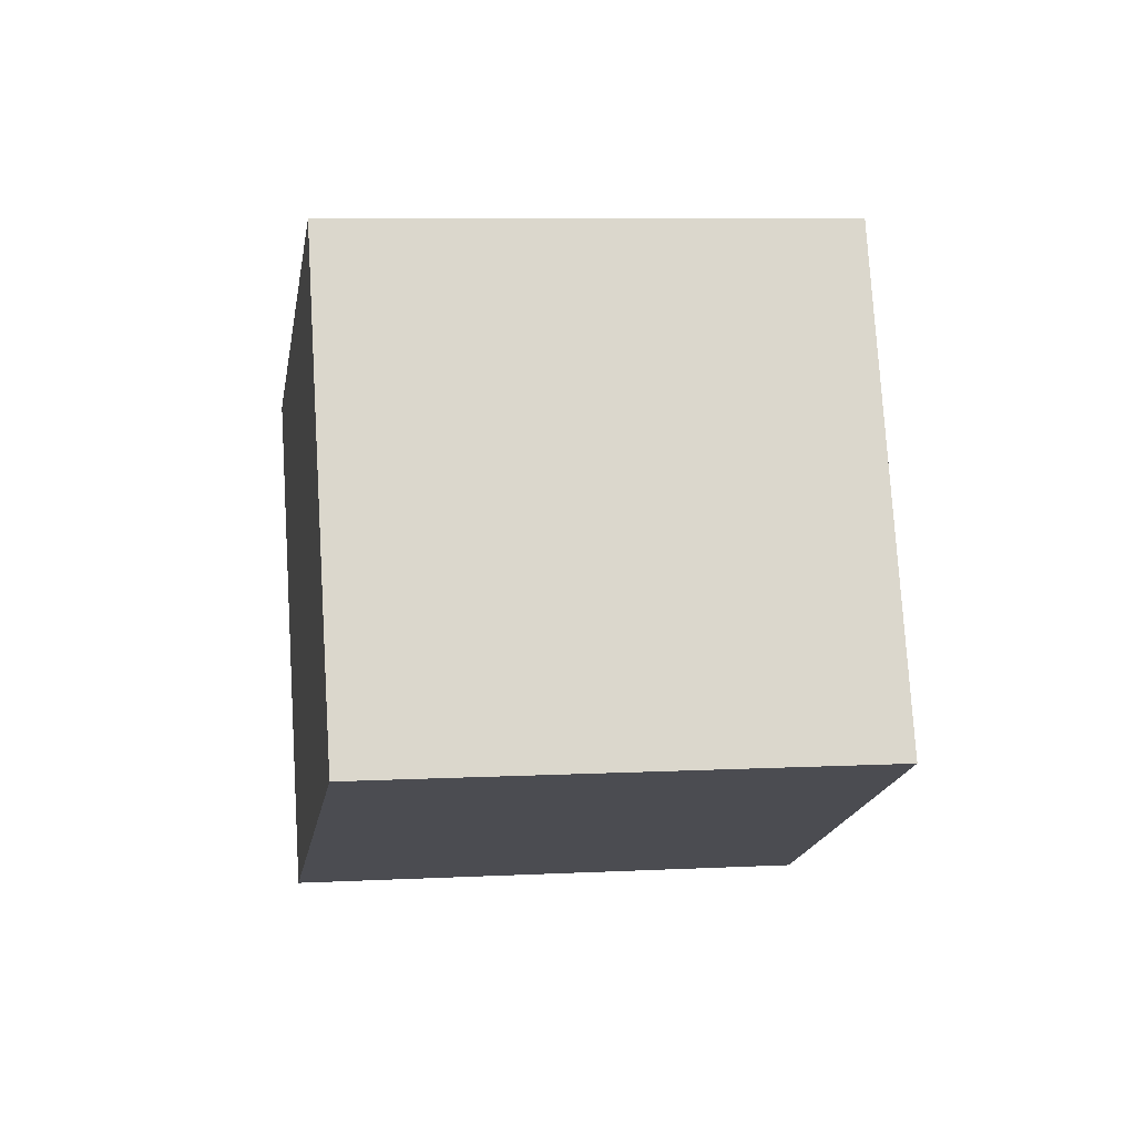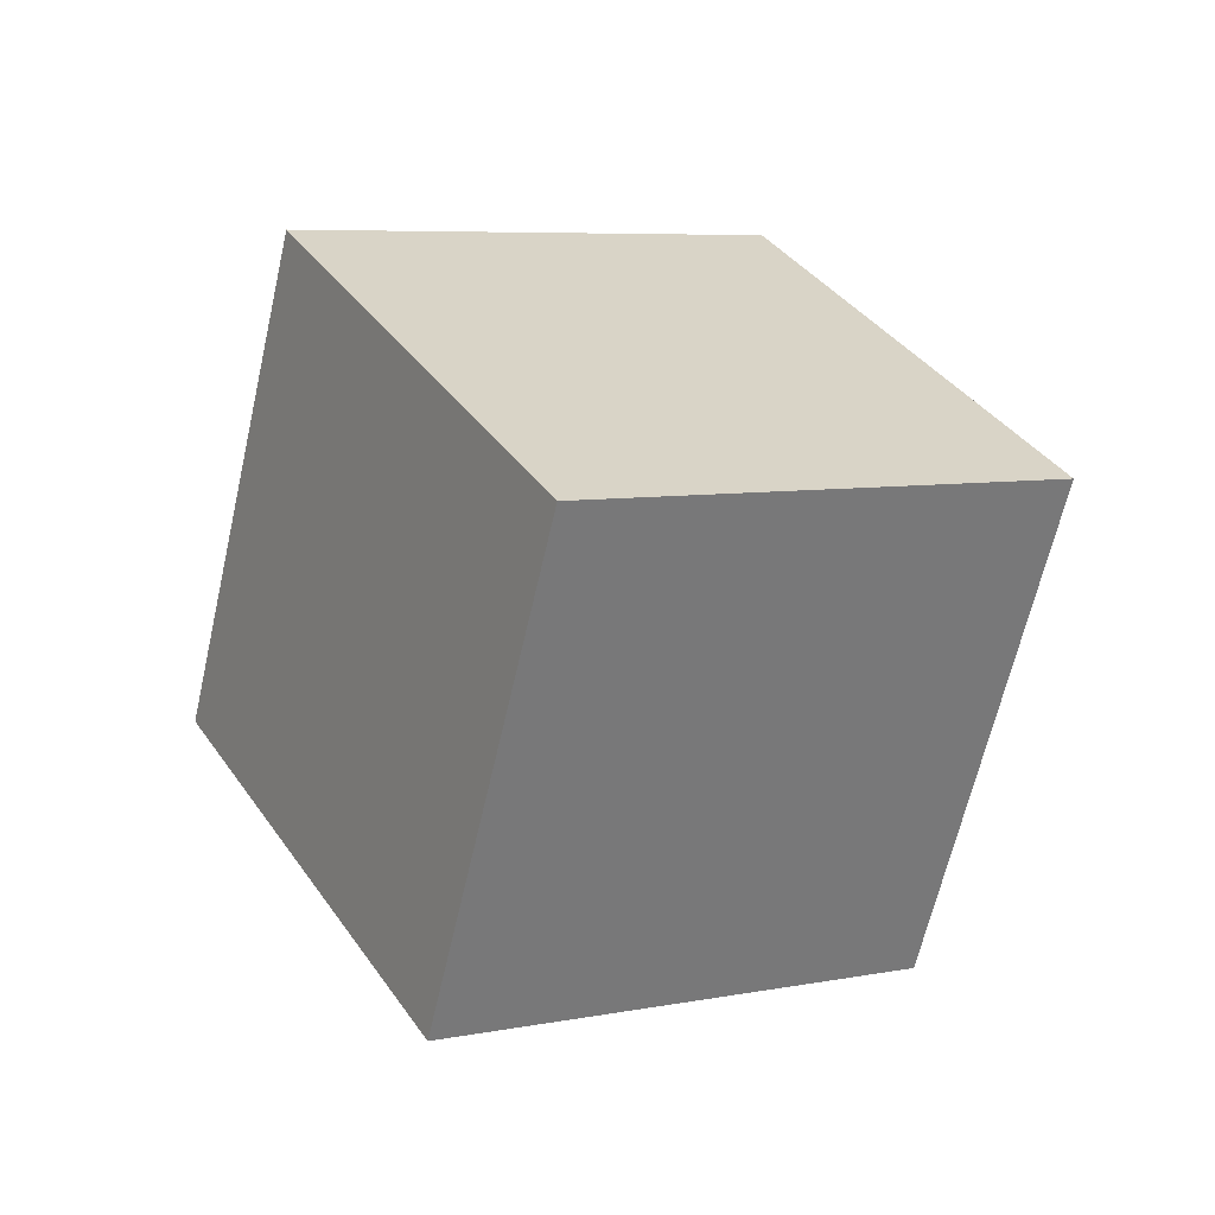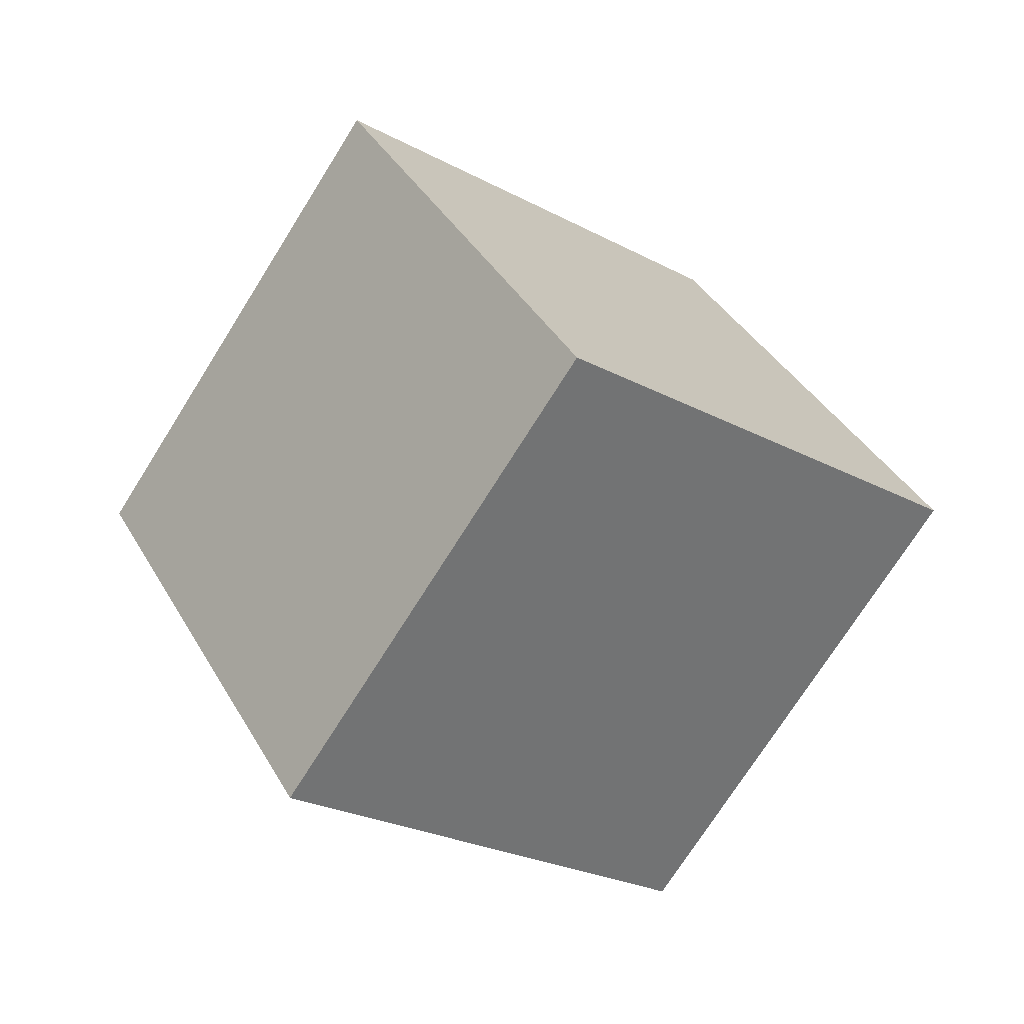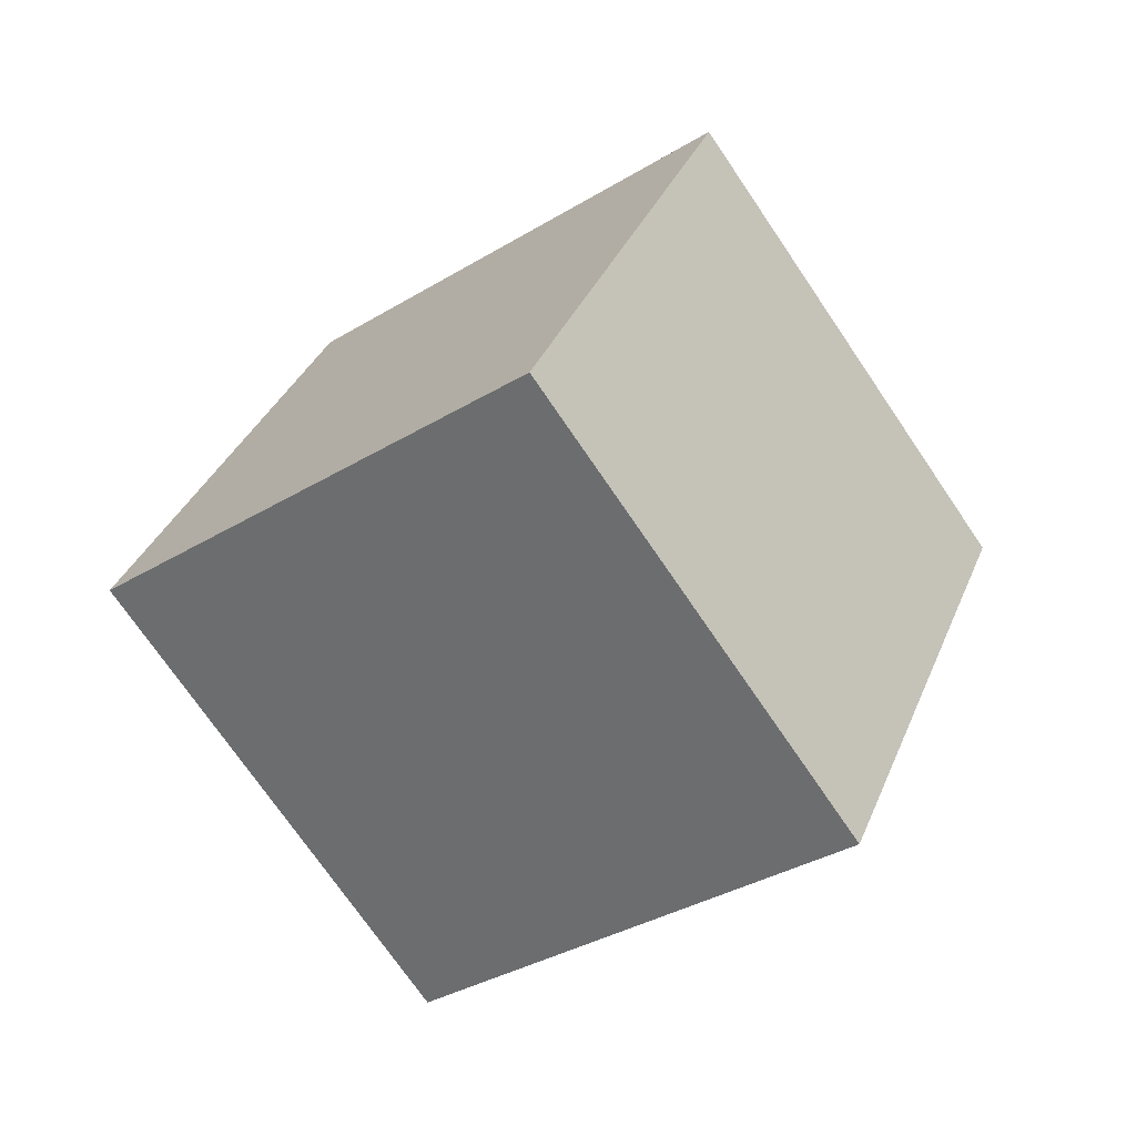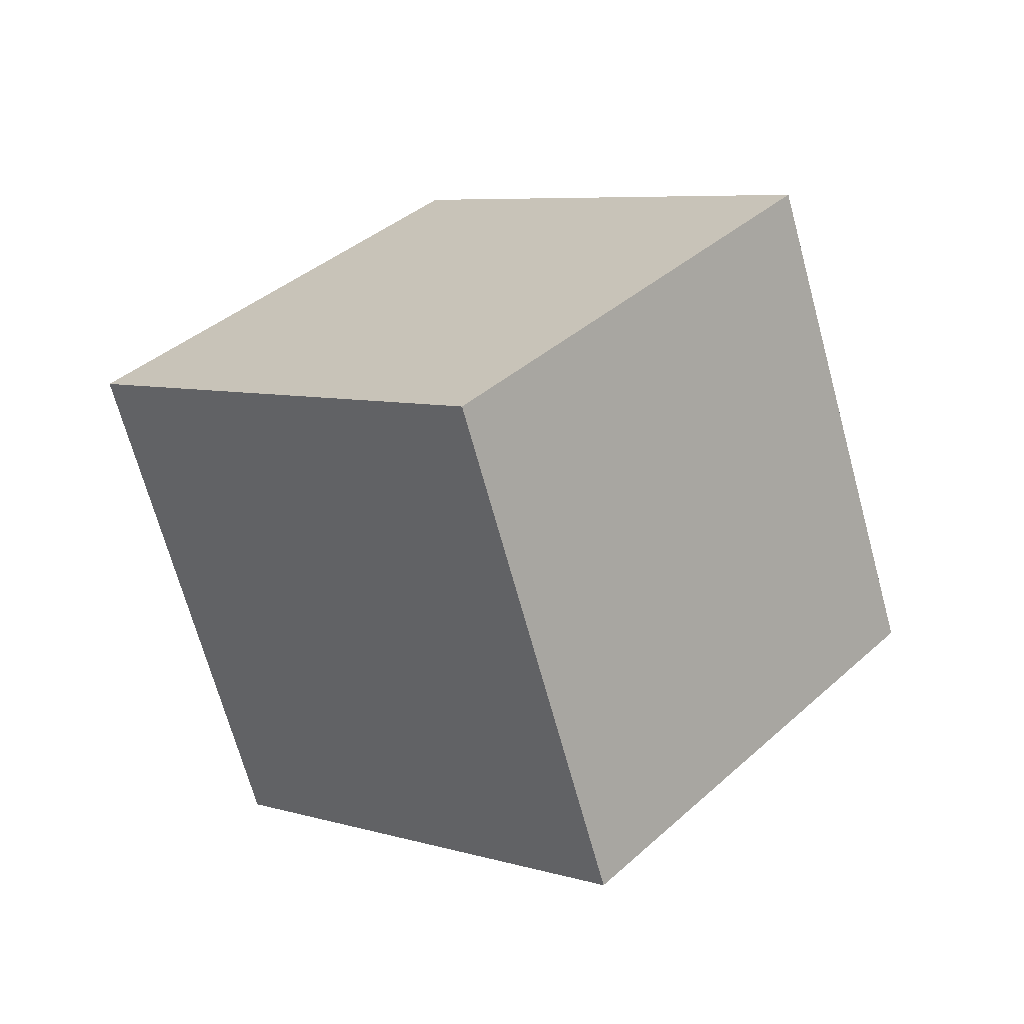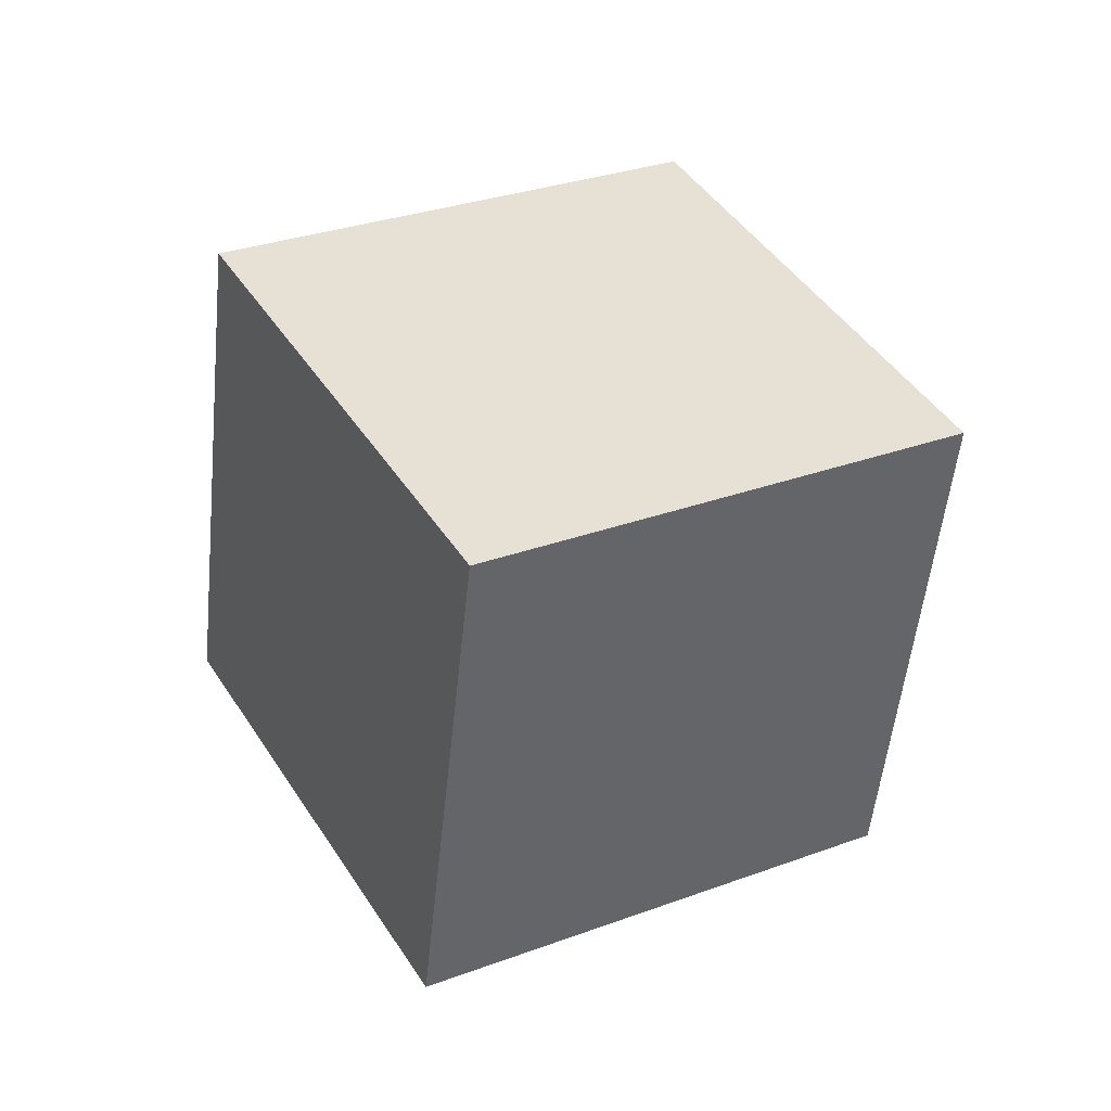
<metadata>
{"format":"obj","ext":"obj","renderer":"f3d","projection":"perspective","resolution":1024,"background":"white","views":[{"elev":13.5,"azim":131.5,"up":"+Z"},{"elev":-61.7,"azim":37.7,"up":"+Z"},{"elev":60.0,"azim":132.0,"up":"+Y"},{"elev":-34.7,"azim":-179.3,"up":"+Z"},{"elev":-26.0,"azim":-71.5,"up":"+Y"},{"elev":-50.7,"azim":44.6,"up":"+Z"}]}
</metadata>
<code>
o Cube.068_Cube.1029
v 1.018 -0.9389 -1.046
v 1.351 -0.561 -1.943
v 1.811 -1.595 -1.028
v 2.144 -1.217 -1.925
v 1.584 -0.2419 -0.5426
v 1.917 0.1359 -1.44
v 2.376 -0.898 -0.5248
v 2.709 -0.5202 -1.422
f 2 3 1
f 4 7 3
f 8 5 7
f 6 1 5
f 7 1 3
f 4 6 8
f 2 4 3
f 4 8 7
f 8 6 5
f 6 2 1
f 7 5 1
f 4 2 6

</code>
